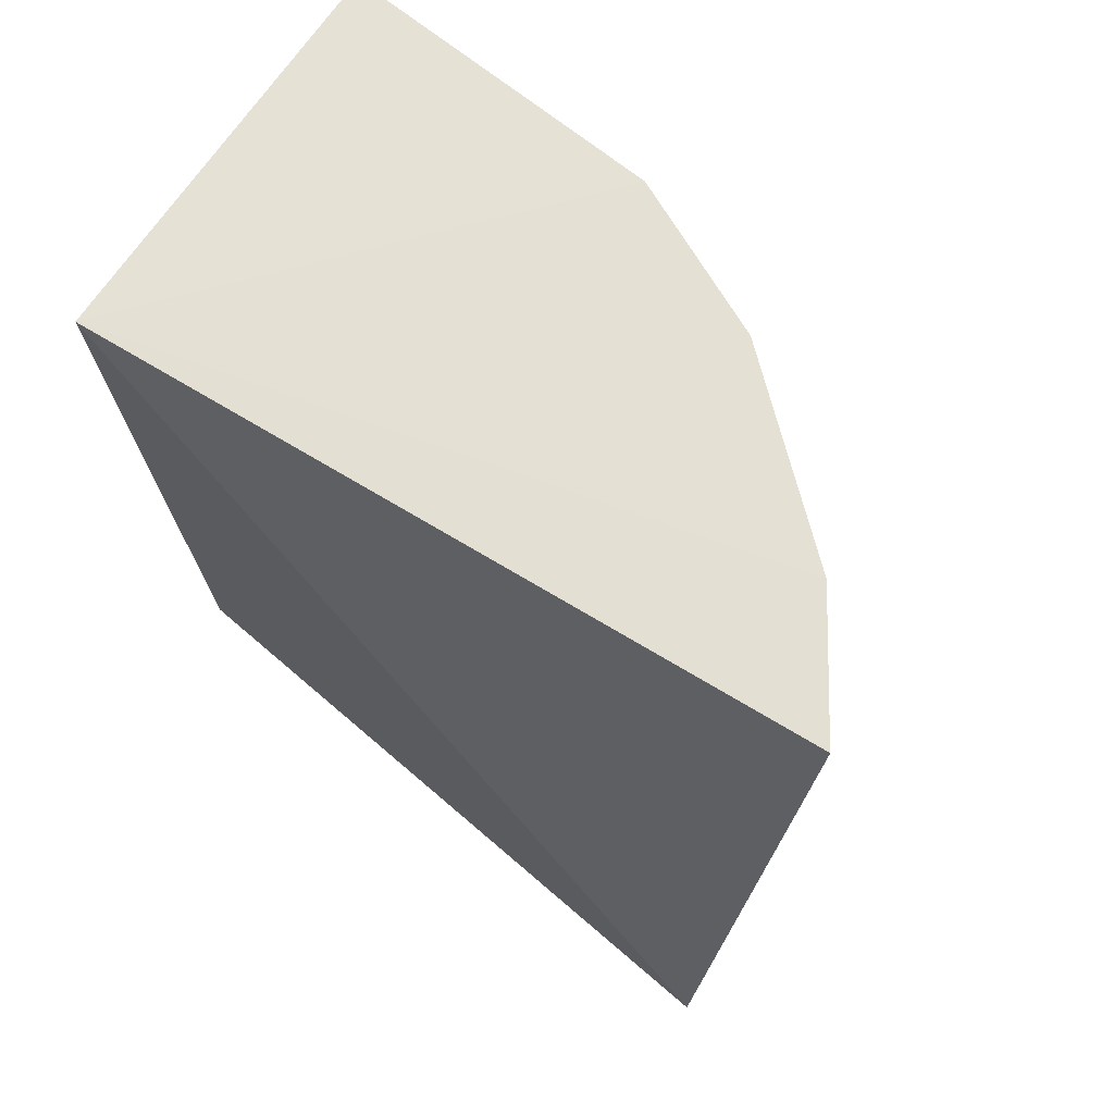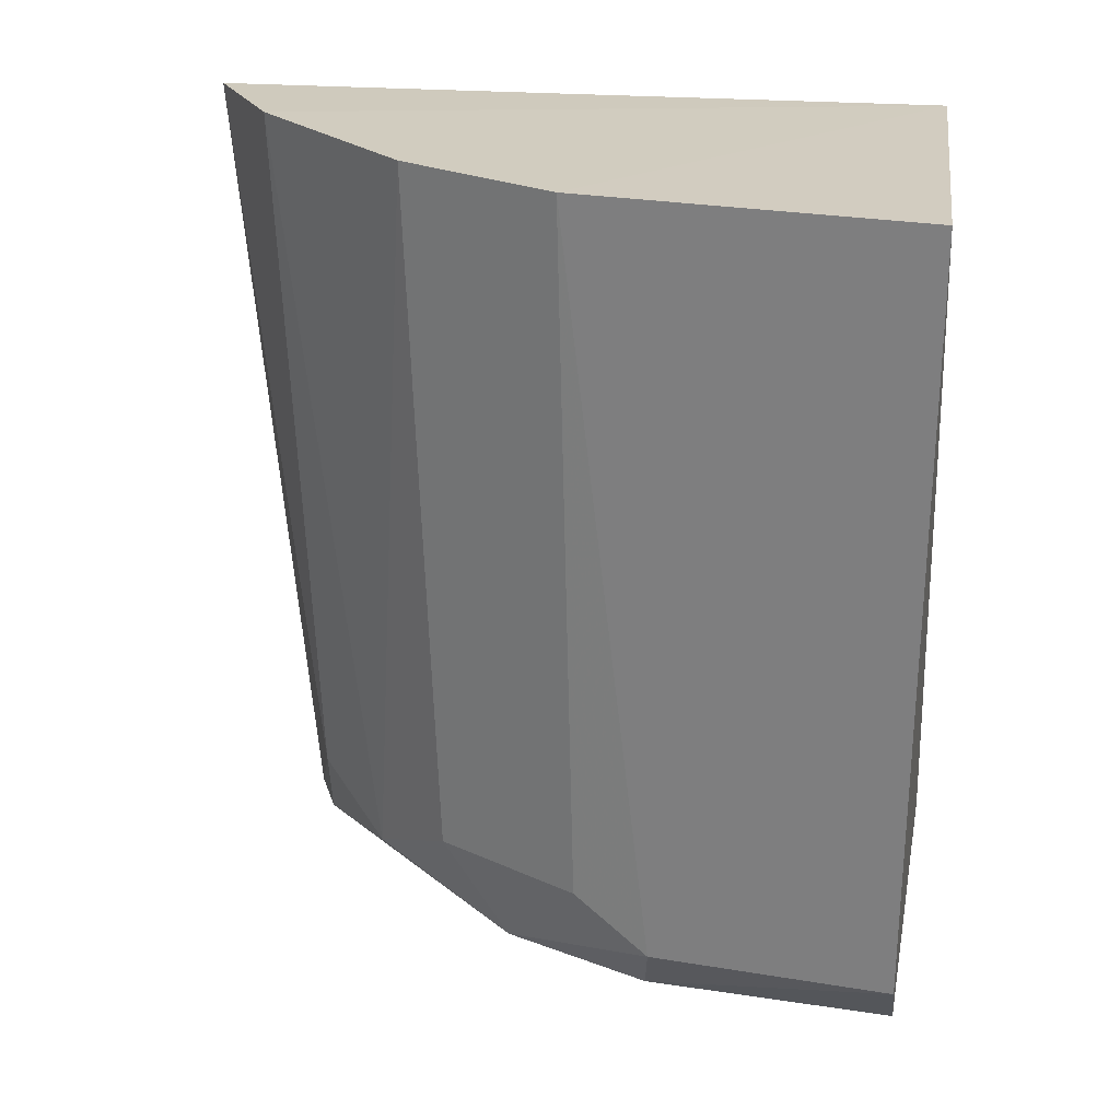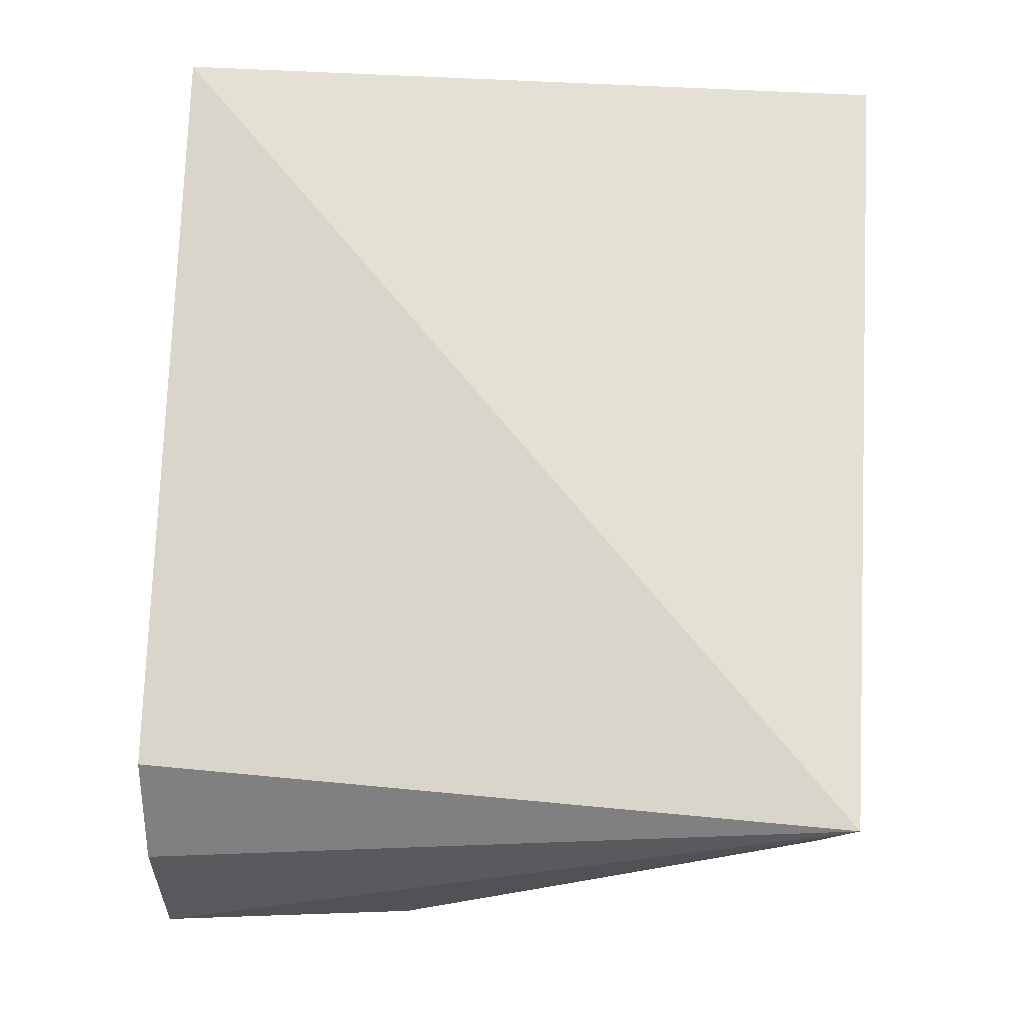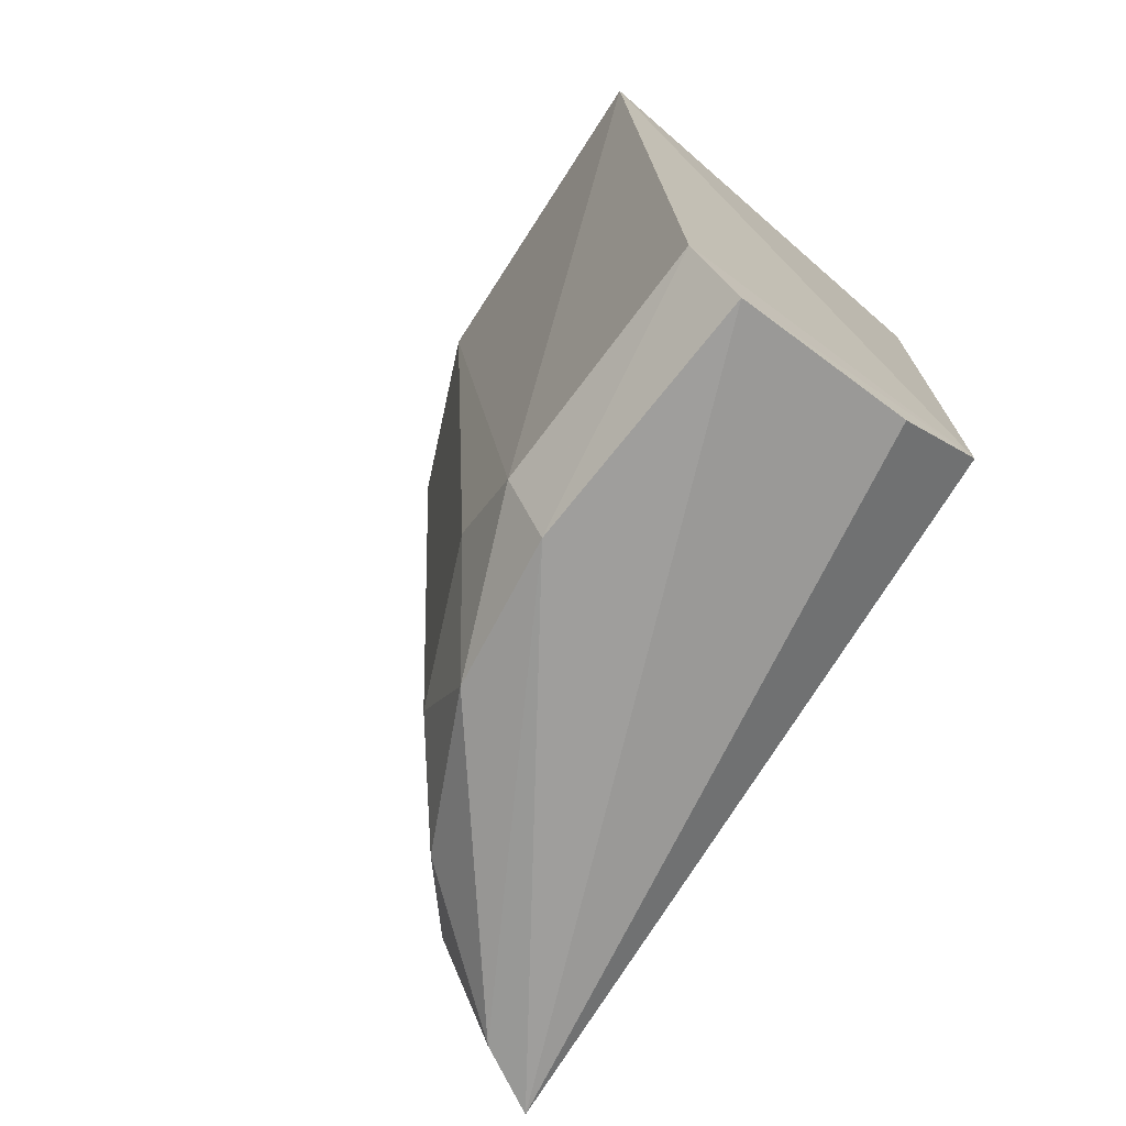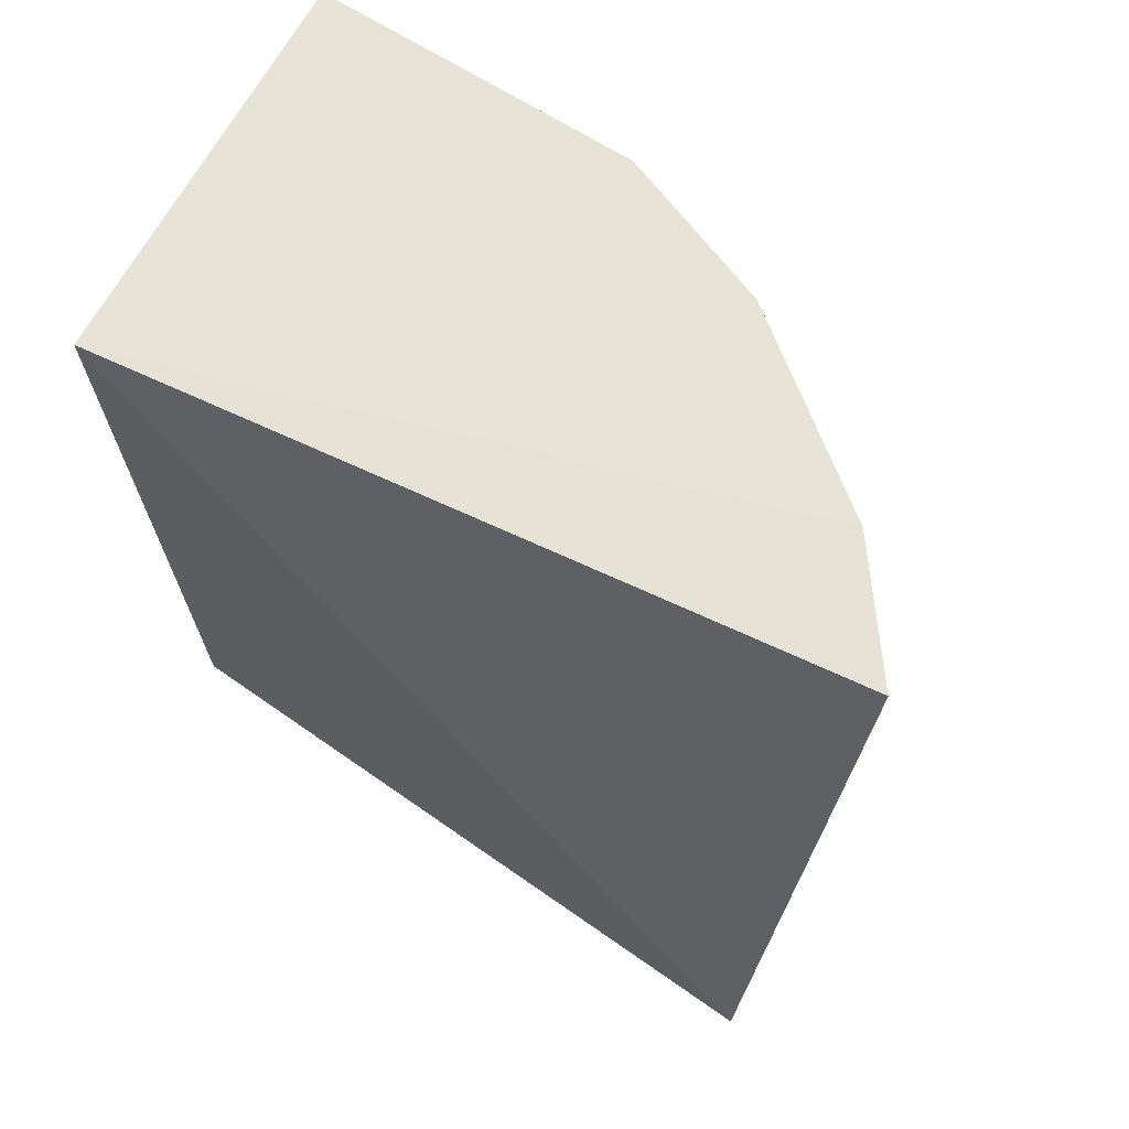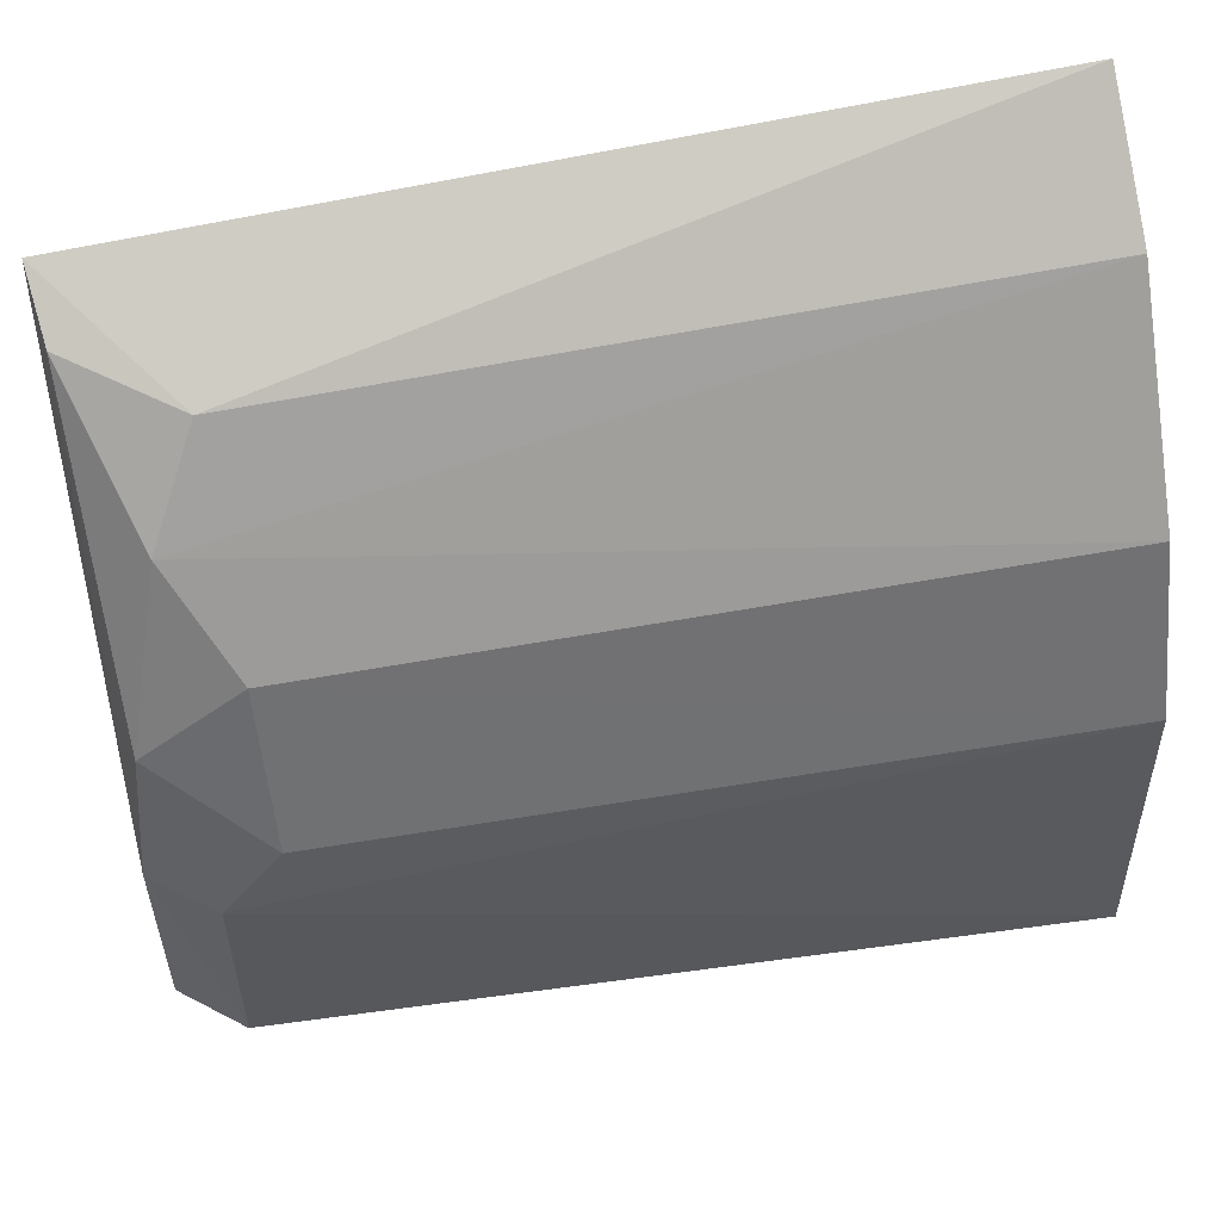
<metadata>
{"format":"obj","ext":"obj","renderer":"f3d","projection":"perspective","resolution":1024,"background":"white","views":[{"elev":65.0,"azim":122.0,"up":"+Z"},{"elev":24.3,"azim":-82.3,"up":"+Z"},{"elev":-21.6,"azim":85.6,"up":"+Z"},{"elev":-72.6,"azim":-41.2,"up":"+Z"},{"elev":61.8,"azim":116.1,"up":"+Z"},{"elev":64.2,"azim":-101.5,"up":"+Y"}]}
</metadata>
<code>
v -0.05006 -0.01054 -0.3561
v -0.06084 -0.01324 -0.4803
v -0.04503 0.1 -0.4929
v -0.05001 0.1106 -0.3561
v -0.1204 -0.01028 -0.3559
v -0.07108 0.09815 -0.3556
v -0.1118 -0.009854 -0.487
v -0.1122 0.04519 -0.3556
v -0.06762 0.09348 -0.4755
v -0.1036 -0.0102 -0.4969
v -0.1086 0.03059 -0.4855
v -0.098 0.07097 -0.3556
v -0.07505 -0.012 -0.4922
v -0.1014 0.03159 -0.4953
v -0.07983 0.08106 -0.4841
v -0.09328 0.06747 -0.4755
v -0.09519 0.05594 -0.4919
v -0.05616 0.09555 -0.4919
v -0.1066 0.04319 -0.4756
f 1 2 3
f 1 3 4
f 5 2 1
f 6 1 4
f 7 2 5
f 8 5 1
f 9 6 4
f 9 4 3
f 10 2 7
f 11 7 5
f 11 5 8
f 12 8 1
f 12 1 6
f 13 10 3
f 13 3 2
f 13 2 10
f 14 10 7
f 14 7 11
f 14 3 10
f 15 12 6
f 15 6 9
f 16 8 12
f 16 12 15
f 17 14 11
f 17 16 15
f 18 15 9
f 18 9 3
f 18 17 15
f 18 3 14
f 18 14 17
f 19 11 8
f 19 8 16
f 19 17 11
f 19 16 17

</code>
